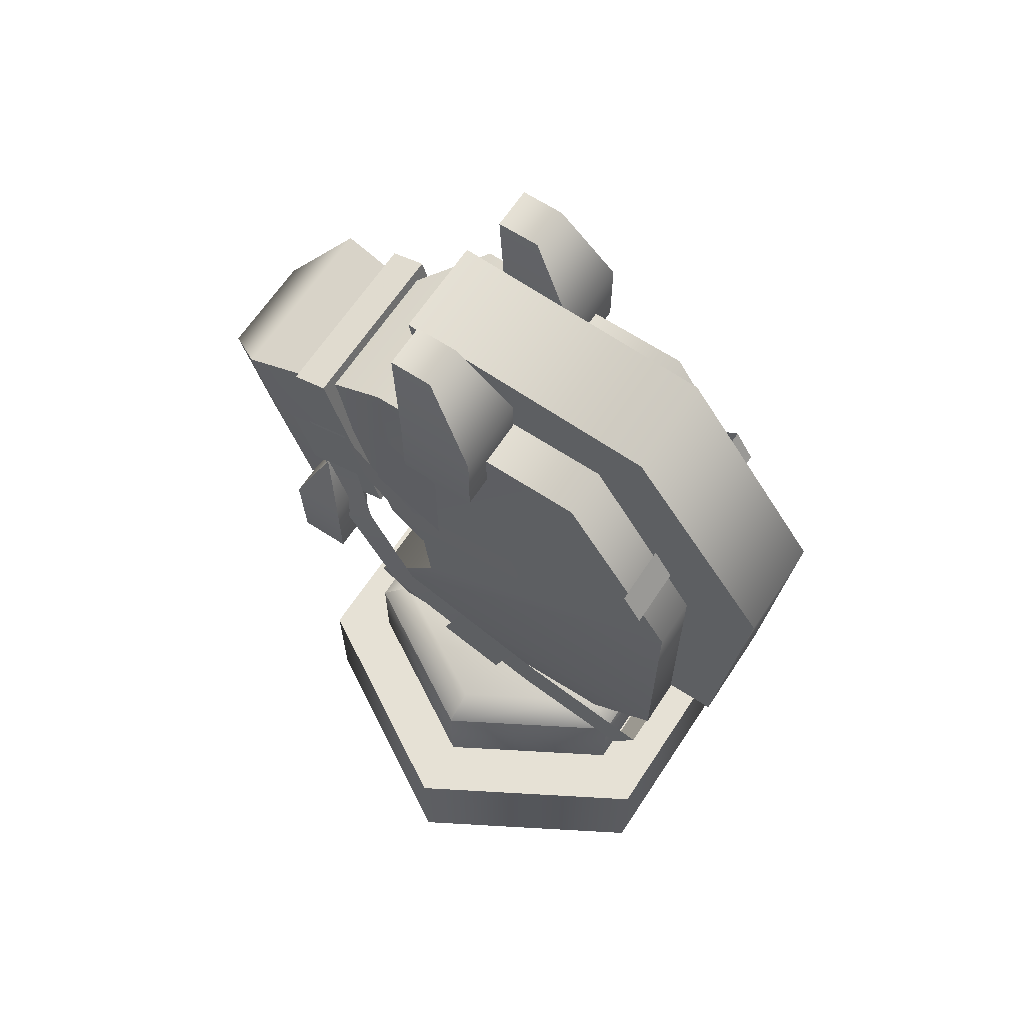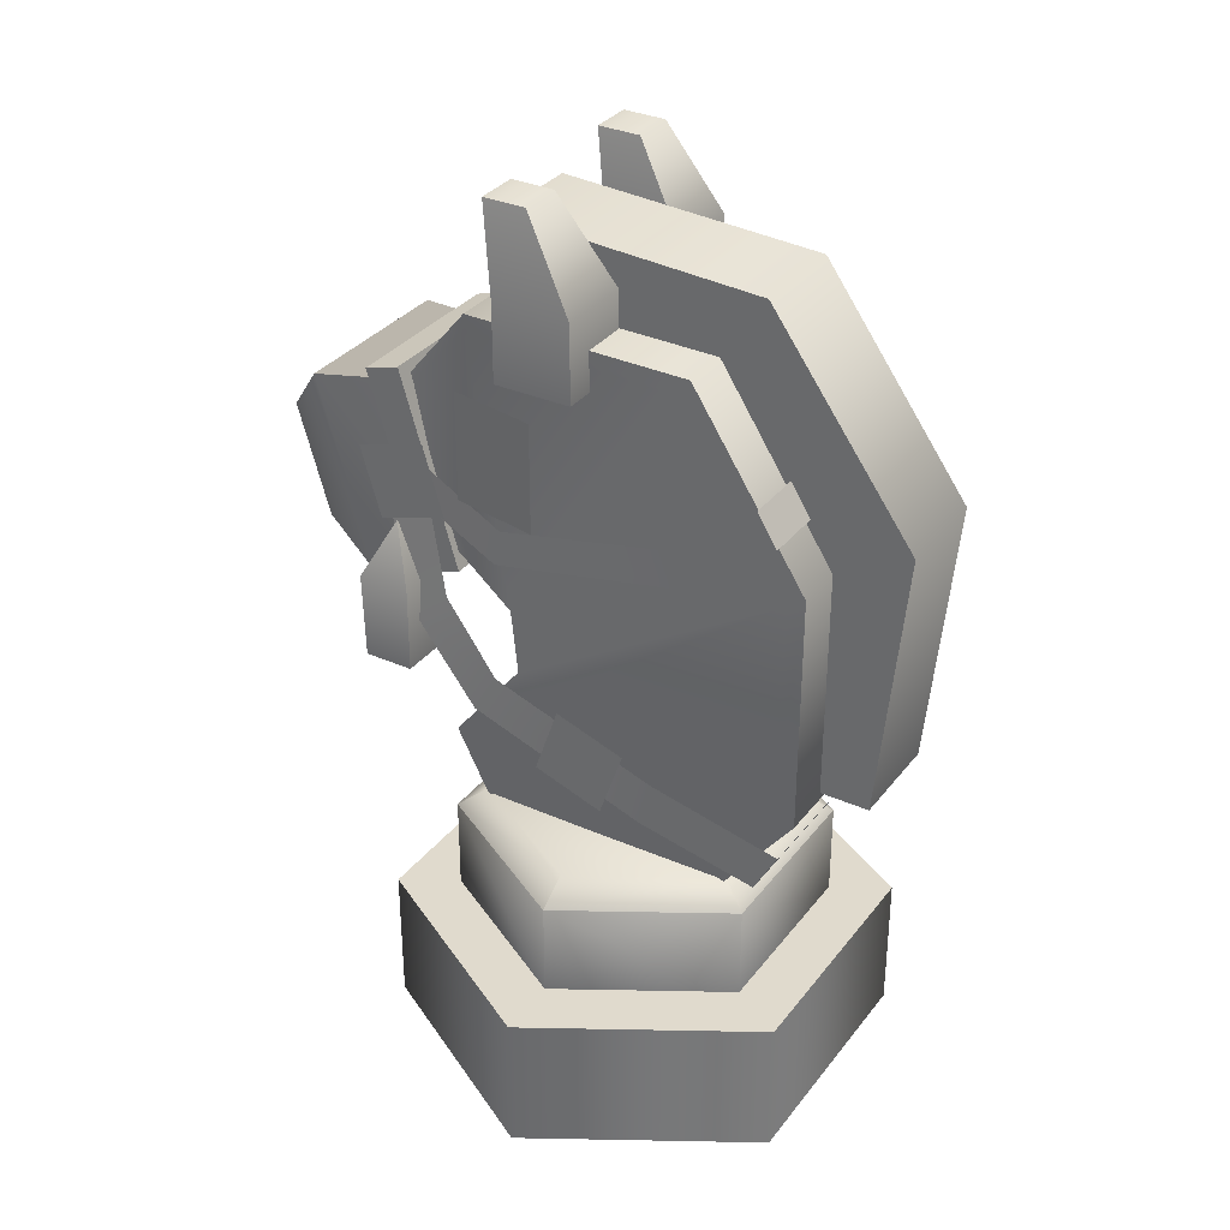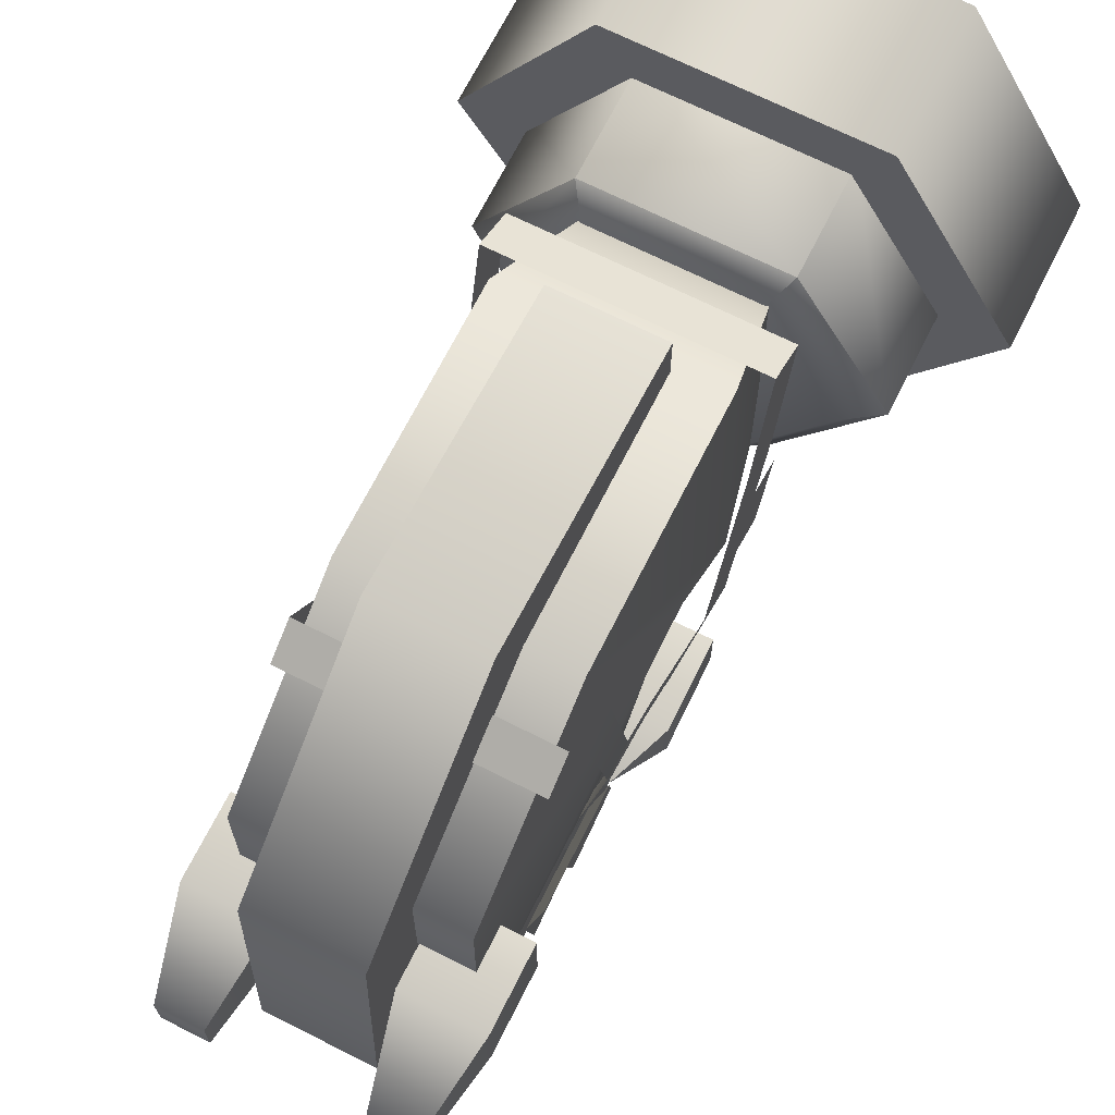
<metadata>
{"format":"obj","ext":"obj","renderer":"f3d","projection":"perspective","resolution":1024,"background":"white","views":[{"elev":64.7,"azim":123.3,"up":"+Z"},{"elev":33.0,"azim":121.5,"up":"+Z"},{"elev":69.3,"azim":26.7,"up":"+Y"}]}
</metadata>
<code>
g pet_horse_figure_mesh
v -0.1555 -0.2378 0.5313
v -0.08519 -0.2378 0.5313
v -0.08618 -0.2388 0.6442
v -0.1545 -0.2388 0.6442
v -0.1204 -0.273 0.7163
v -0.08519 -0.2378 0.5313
v -0.08519 -0.3081 0.5313
v -0.08618 -0.3071 0.6442
v -0.08618 -0.2388 0.6442
v -0.1204 -0.273 0.7163
v -0.08519 -0.3081 0.5313
v -0.1555 -0.3081 0.5313
v -0.1545 -0.3071 0.6442
v -0.08618 -0.3071 0.6442
v -0.1204 -0.273 0.7163
v -0.1555 -0.3081 0.5313
v -0.1555 -0.2378 0.5313
v -0.1545 -0.2388 0.6442
v -0.1545 -0.3071 0.6442
v -0.1204 -0.273 0.7163
v -0.08519 -0.2378 0.5313
v -0.1555 -0.2378 0.5313
v -0.1555 -0.3081 0.5313
v -0.08519 -0.3081 0.5313
v 0.0946 -0.2405 0.5313
v 0.1595 -0.2405 0.5313
v 0.1612 -0.2388 0.6442
v 0.09286 -0.2388 0.6442
v 0.127 -0.273 0.7163
v 0.1595 -0.2405 0.5313
v 0.1595 -0.3054 0.5313
v 0.1612 -0.3071 0.6442
v 0.1612 -0.2388 0.6442
v 0.127 -0.273 0.7163
v 0.1595 -0.3054 0.5313
v 0.0946 -0.3054 0.5313
v 0.09286 -0.3071 0.6442
v 0.1612 -0.3071 0.6442
v 0.127 -0.273 0.7163
v 0.0946 -0.3054 0.5313
v 0.0946 -0.2405 0.5313
v 0.09286 -0.2388 0.6442
v 0.09286 -0.3071 0.6442
v 0.127 -0.273 0.7163
v 0.1595 -0.2405 0.5313
v 0.0946 -0.2405 0.5313
v 0.0946 -0.3054 0.5313
v 0.1595 -0.3054 0.5313
v -0.1284 -0.2943 0.7141
v -0.1284 -0.2028 0.7413
v -0.1284 -0.23 0.8328
v -0.1284 -0.3216 0.8056
v -0.1355 -0.2482 0.5982
v -0.1355 -0.1985 0.6362
v -0.1188 -0.2411 0.8124
v -0.1188 -0.3011 0.7945
v -0.1355 -0.2482 0.5982
v -0.1548 -0.1493 0.5036
v -0.1548 -0.1176 0.5575
v -0.1355 -0.1985 0.6362
v -0.1548 -0.1493 0.5036
v -0.1548 0.0831 0.4223
v -0.1548 0.09768 0.4831
v -0.1548 -0.1176 0.5575
v -0.1548 0.0831 0.4223
v -0.1548 0.2389 0.3901
v -0.1548 0.2693 0.4448
v -0.1548 0.09768 0.4831
v 0.1284 -0.2943 0.7141
v 0.1284 -0.3216 0.8056
v 0.1284 -0.23 0.8328
v 0.1284 -0.2028 0.7413
v 0.1355 -0.2482 0.5982
v 0.1188 -0.3011 0.7945
v 0.1188 -0.2411 0.8124
v 0.1355 -0.1985 0.6362
v 0.1355 -0.2482 0.5982
v 0.1355 -0.1985 0.6362
v 0.1548 -0.1176 0.5575
v 0.1548 -0.1493 0.5036
v 0.1548 -0.1493 0.5036
v 0.1548 -0.1176 0.5575
v 0.1548 0.09768 0.4831
v 0.1548 0.0831 0.4223
v 0.1548 0.0831 0.4223
v 0.1548 0.09768 0.4831
v 0.1548 0.2693 0.4448
v 0.1548 0.2389 0.3901
v -0.1548 0.2389 0.3901
v 0.1548 0.2389 0.3901
v 0.1548 0.2693 0.4448
v -0.1548 0.2693 0.4448
v -0.06521 0.3396 0.4851
v 0.06521 0.3396 0.4851
v 0.06521 0.3735 0.8367
v -0.06521 0.3735 0.8367
v 0.06521 0.3396 0.4851
v 0.06521 0.1745 0.4851
v 0.06521 0.2217 0.7719
v 0.06521 0.3735 0.8367
v 0.06521 0.1745 0.4851
v -0.06521 0.1745 0.4851
v -0.06521 0.2217 0.7719
v 0.06521 0.2217 0.7719
v 0.06521 0.08909 0.9628
v -0.06521 0.08909 0.9628
v 0.06521 -0.1239 0.9548
v -0.06521 -0.1239 0.9548
v -0.06521 0.1745 0.4851
v -0.06521 0.3396 0.4851
v -0.06521 0.3735 0.8367
v -0.06521 0.2217 0.7719
v 0.06521 0.3396 0.4851
v -0.06521 0.3396 0.4851
v -0.06521 0.1745 0.4851
v 0.06521 0.1745 0.4851
v 0.06521 0.3735 0.8367
v 0.06521 0.1844 1.098
v -0.06521 0.1844 1.098
v -0.06521 0.3735 0.8367
v -0.06521 0.3735 0.8367
v -0.06521 0.1844 1.098
v -0.06521 0.08909 0.9628
v -0.06521 0.2217 0.7719
v 0.06521 0.2217 0.7719
v 0.06521 0.08909 0.9628
v 0.06521 0.1844 1.098
v 0.06521 0.3735 0.8367
v 0.06521 -0.1239 0.9548
v -0.06521 -0.1239 0.9548
v -0.06521 -0.1557 1.117
v 0.06521 -0.1557 1.117
v 0.06521 0.1844 1.098
v 0.06521 -0.1557 1.117
v -0.06521 -0.1557 1.117
v -0.06521 0.1844 1.098
v -0.06521 0.1844 1.098
v -0.06521 -0.1557 1.117
v -0.06521 -0.1239 0.9548
v -0.06521 0.08909 0.9628
v 0.06521 0.08909 0.9628
v 0.06521 -0.1239 0.9548
v 0.06521 -0.1557 1.117
v 0.06521 0.1844 1.098
v -0.1672 0.0006482 0.9644
v -0.06714 0.0006482 0.9644
v -0.06714 0.0006482 1.064
v -0.1672 0.0006482 1.064
v -0.1451 -0.06651 1.173
v -0.08922 -0.06651 1.173
v -0.06714 0.0006482 0.9644
v -0.06714 -0.09944 0.9644
v -0.06714 -0.09944 1.064
v -0.06714 0.0006482 1.064
v -0.08922 -0.06651 1.173
v -0.08922 -0.1224 1.173
v -0.06714 -0.09944 0.9644
v -0.1672 -0.09944 0.9644
v -0.1672 -0.09944 1.064
v -0.06714 -0.09944 1.064
v -0.08922 -0.1224 1.173
v -0.1451 -0.1224 1.173
v -0.1672 -0.09944 0.9644
v -0.1672 0.0006482 0.9644
v -0.1672 0.0006482 1.064
v -0.1672 -0.09944 1.064
v -0.1451 -0.1224 1.173
v -0.1451 -0.06651 1.173
v -0.06714 0.0006482 0.9644
v -0.1672 0.0006482 0.9644
v -0.1672 -0.09944 0.9644
v -0.06714 -0.09944 0.9644
v -0.08922 -0.1224 1.173
v -0.1451 -0.1224 1.173
v -0.1451 -0.06651 1.173
v -0.08922 -0.06651 1.173
v 0.1672 0.0006481 0.9644
v 0.1672 0.0006481 1.064
v 0.06714 0.0006481 1.064
v 0.06714 0.0006481 0.9644
v 0.1451 -0.06651 1.173
v 0.08922 -0.06651 1.173
v 0.06714 0.0006481 0.9644
v 0.06714 0.0006481 1.064
v 0.06714 -0.09944 1.064
v 0.06714 -0.09944 0.9644
v 0.08922 -0.06651 1.173
v 0.08922 -0.1224 1.173
v 0.06714 -0.09944 0.9644
v 0.06714 -0.09944 1.064
v 0.1672 -0.09944 1.064
v 0.1672 -0.09944 0.9644
v 0.08922 -0.1224 1.173
v 0.1451 -0.1224 1.173
v 0.1672 -0.09944 0.9644
v 0.1672 -0.09944 1.064
v 0.1672 0.0006481 1.064
v 0.1672 0.0006481 0.9644
v 0.1451 -0.1224 1.173
v 0.1451 -0.06651 1.173
v 0.06714 0.0006481 0.9644
v 0.06714 -0.09944 0.9644
v 0.1672 -0.09944 0.9644
v 0.1672 0.0006481 0.9644
v 0.08922 -0.1224 1.173
v 0.08922 -0.06651 1.173
v 0.1451 -0.06651 1.173
v 0.1451 -0.1224 1.173
v 0.3209 -5.228e-08 0.002761
v 0.1604 -0.2779 0.002761
v 0.1604 -0.2779 0.1869
v 0.3209 -5.228e-08 0.1869
v 0.1604 0.2779 0.002761
v 0.1604 0.2779 0.1869
v 0.1604 -0.2779 0.002761
v -0.1604 -0.2779 0.002761
v -0.1604 -0.2779 0.1869
v 0.1604 -0.2779 0.1869
v -0.1604 -0.2779 0.002761
v -0.3209 8.033e-08 0.002761
v -0.3209 8.033e-08 0.1869
v -0.1604 -0.2779 0.1869
v -0.1604 0.2779 0.1869
v -0.1604 0.2779 0.002761
v 0.1604 -0.2779 0.1869
v 0.1343 -0.2327 0.1869
v 0.2687 -4.377e-08 0.1869
v 0.3209 -5.228e-08 0.1869
v 0.1343 0.2327 0.1869
v 0.1604 0.2779 0.1869
v -0.1604 0.2779 0.002761
v 0.1604 0.2779 0.002761
v 0.1604 0.2779 0.1869
v -0.1604 0.2779 0.1869
v 0.1604 -0.2779 0.002761
v 0.3209 -5.228e-08 0.002761
v 0.1604 0.2779 0.002761
v -0.1604 0.2779 0.002761
v -0.1604 -0.2779 0.002761
v -0.3209 8.033e-08 0.002761
v 0.2392 -3.904e-08 0.1744
v 0.1196 -0.2072 0.1744
v 0.1196 -0.2072 0.3117
v 0.2392 -3.904e-08 0.3117
v 0.1196 0.2072 0.1744
v 0.2392 -3.904e-08 0.3117
v 0.1196 0.2072 0.3117
v 0.1196 -0.2072 0.1744
v -0.1196 -0.2072 0.1744
v -0.1196 -0.2072 0.3117
v 0.1196 -0.2072 0.3117
v -0.2392 5.982e-08 0.1744
v -0.2392 5.982e-08 0.3117
v -0.1196 -0.2072 0.3117
v -0.1196 0.2072 0.1744
v -0.1196 0.2072 0.3117
v -0.2392 5.982e-08 0.3117
v -0.1196 -0.2072 0.3117
v -0.09955 -0.1724 0.3386
v 0.09955 -0.1724 0.3386
v 0.1196 -0.2072 0.3117
v -0.1196 0.2072 0.1744
v 0.1196 0.2072 0.1744
v 0.1196 0.2072 0.3117
v -0.1196 0.2072 0.3117
v -0.09274 0.126 0.2728
v 0.09274 0.126 0.2728
v 0.1285 0.2754 0.4753
v -0.1285 0.2754 0.4753
v -0.1285 0.2764 0.7863
v 0.1285 0.2764 0.7863
v -0.1285 0.1275 1.014
v 0.1285 0.1275 1.014
v 0.09274 0.1091 0.2728
v 0.09274 -0.1509 0.2728
v 0.1285 -0.195 0.441
v 0.1285 0.2468 0.4732
v 0.1285 0.2533 0.7724
v 0.1285 -0.1026 0.5574
v 0.1285 -0.1114 0.642
v 0.1285 0.113 0.9915
v 0.1285 -0.1641 0.9975
v 0.1285 -0.1628 0.6856
v 0.09274 -0.2746 0.8762
v 0.09274 -0.2215 0.6855
v 0.09274 -0.1509 0.2728
v -0.09274 -0.1509 0.2728
v -0.1285 -0.195 0.441
v 0.1285 -0.195 0.441
v -0.09274 0.1091 0.2728
v -0.09274 0.126 0.2728
v -0.1285 0.2754 0.4753
v -0.1285 0.2468 0.4732
v -0.1285 0.2533 0.7724
v -0.1285 0.2764 0.7863
v -0.1285 0.113 0.9915
v -0.1285 0.1275 1.014
v -0.1285 -0.1641 0.9975
v -0.1285 -0.1642 1.018
v -0.09274 -0.2746 0.8762
v -0.09274 -0.2781 0.8885
v 0.09274 0.1091 0.2728
v -0.09274 0.1091 0.2728
v -0.09274 -0.1509 0.2728
v 0.09274 -0.1509 0.2728
v 0.09274 0.126 0.2728
v -0.09274 0.126 0.2728
v -0.1285 0.2533 0.7724
v -0.1285 0.113 0.9915
v -0.1285 -0.1114 0.642
v -0.1285 -0.1026 0.5574
v -0.1285 -0.1628 0.6856
v -0.1285 -0.1641 0.9975
v -0.09274 -0.2215 0.6855
v -0.09274 -0.2746 0.8762
v -0.1285 0.2468 0.4732
v -0.1285 -0.195 0.441
v -0.09274 -0.1509 0.2728
v -0.09274 0.1091 0.2728
v -0.1285 -0.1114 0.642
v -0.1285 -0.1628 0.6856
v 0.1285 -0.1628 0.6856
v 0.1285 -0.1114 0.642
v -0.1285 -0.1026 0.5574
v 0.1285 -0.1026 0.5574
v 0.09274 -0.2215 0.6855
v -0.09274 -0.2215 0.6855
v 0.1285 0.2533 0.7724
v 0.1285 0.113 0.9915
v 0.1285 0.1275 1.014
v 0.1285 0.2764 0.7863
v 0.1285 -0.1642 1.018
v 0.1285 -0.1641 0.9975
v 0.09274 -0.2781 0.8885
v 0.09274 -0.2746 0.8762
v 0.1285 0.2468 0.4732
v 0.1285 0.2754 0.4753
v 0.09274 0.126 0.2728
v 0.09274 0.1091 0.2728
v 0.1285 0.1275 1.014
v 0.1285 -0.1642 1.018
v -0.1285 -0.1642 1.018
v -0.1285 0.1275 1.014
v -0.09274 -0.2746 0.8762
v -0.1165 -0.3918 0.8761
v -0.1165 -0.3175 0.6221
v -0.09274 -0.2215 0.6855
v -0.06665 -0.4213 0.6481
v -0.06665 -0.4638 0.7934
v -0.09274 -0.2781 0.8885
v 0.1285 -0.1642 1.018
v 0.09274 -0.2781 0.8885
v -0.09274 -0.2781 0.8885
v -0.1285 -0.1642 1.018
v -0.1165 -0.3175 0.6221
v -0.06665 -0.4213 0.6481
v 0.06665 -0.4213 0.6481
v 0.1165 -0.3175 0.6221
v -0.09274 -0.2215 0.6855
v 0.09274 -0.2215 0.6855
v 0.09274 -0.2746 0.8762
v 0.1165 -0.3918 0.8761
v 0.09274 -0.2781 0.8885
v 0.09274 -0.2215 0.6855
v 0.1165 -0.3175 0.6221
v 0.06665 -0.4638 0.7934
v 0.06665 -0.4213 0.6481
v 0.09274 -0.2781 0.8885
v 0.1165 -0.3918 0.8761
v -0.1165 -0.3918 0.8761
v -0.09274 -0.2781 0.8885
v -0.06665 -0.4638 0.7934
v 0.06665 -0.4638 0.7934
v -0.1285 -0.195 0.441
v -0.1285 -0.1026 0.5574
v 0.1285 -0.1026 0.5574
v 0.1285 -0.195 0.441
v -0.116 -0.1932 0.6637
v 0.116 -0.1932 0.6637
v 0.116 -0.2685 0.9178
v -0.116 -0.2685 0.9178
v 0.116 -0.1932 0.6637
v 0.116 -0.2397 0.6499
v 0.116 -0.315 0.904
v 0.116 -0.2685 0.9178
v 0.116 -0.2397 0.6499
v -0.116 -0.2397 0.6499
v -0.116 -0.315 0.904
v 0.116 -0.315 0.904
v -0.116 -0.2397 0.6499
v -0.116 -0.1932 0.6637
v -0.116 -0.2685 0.9178
v -0.116 -0.315 0.904
v 0.116 -0.1932 0.6637
v -0.116 -0.1932 0.6637
v -0.116 -0.2397 0.6499
v 0.116 -0.2397 0.6499
v 0.116 -0.315 0.904
v -0.116 -0.315 0.904
v -0.116 -0.2685 0.9178
v 0.116 -0.2685 0.9178
v 0.09955 0.1724 0.3386
v 0.1991 -3.278e-08 0.3386
v 0.09955 -0.1724 0.3386
v -0.09955 0.1724 0.3386
v -0.09955 -0.1724 0.3386
v -0.1991 4.95e-08 0.3386
v 0.1196 0.2072 0.3117
v 0.09955 0.1724 0.3386
v -0.09955 0.1724 0.3386
v -0.1196 0.2072 0.3117
v 0.1196 -0.2072 0.3117
v 0.09955 -0.1724 0.3386
v 0.1991 -3.278e-08 0.3386
v 0.2392 -3.904e-08 0.3117
v -0.2392 5.982e-08 0.3117
v -0.1991 4.95e-08 0.3386
v -0.09955 -0.1724 0.3386
v -0.1196 -0.2072 0.3117
v 0.2392 -3.904e-08 0.3117
v 0.1991 -3.278e-08 0.3386
v 0.09955 0.1724 0.3386
v 0.1196 0.2072 0.3117
v -0.1196 0.2072 0.3117
v -0.09955 0.1724 0.3386
v -0.1991 4.95e-08 0.3386
v -0.2392 5.982e-08 0.3117
v 0.06665 -0.4213 0.6481
v -0.06665 -0.4213 0.6481
v -0.06665 -0.4638 0.7934
v 0.06665 -0.4638 0.7934
v 0.1343 0.2327 0.1869
v 0.2687 -4.377e-08 0.1869
v 0.1343 -0.2327 0.1869
v -0.1343 0.2327 0.1869
v -0.1343 -0.2327 0.1869
v -0.2687 6.726e-08 0.1869
v -0.3209 8.033e-08 0.1869
v -0.2687 6.726e-08 0.1869
v -0.1343 -0.2327 0.1869
v -0.1604 -0.2779 0.1869
v -0.1604 0.2779 0.1869
v -0.1343 0.2327 0.1869
v 0.1343 -0.2327 0.1869
v 0.1604 -0.2779 0.1869
v 0.1604 0.2779 0.1869
v 0.1343 0.2327 0.1869
v -0.1343 0.2327 0.1869
v -0.1604 0.2779 0.1869
v 0.116 -0.2524 0.7507
v 0.116 -0.2381 0.7971
v 0.1423 -0.1141 0.7579
v 0.1423 -0.1229 0.7101
v 0.1423 0.1315 0.7593
v 0.1423 0.115 0.805
v 0.1423 0.2458 0.8472
v 0.1423 0.2202 0.8885
v -0.116 -0.2381 0.7971
v -0.116 -0.2524 0.7507
v -0.1423 -0.1229 0.7101
v -0.1423 -0.1141 0.7579
v -0.1423 0.115 0.805
v -0.1423 0.1315 0.7593
v -0.1423 0.2202 0.8885
v -0.1423 0.2458 0.8472
v -0.1423 0.2458 0.8472
v 0.1423 0.2458 0.8472
v 0.1423 0.2202 0.8885
v -0.1423 0.2202 0.8885
v -0.1604 -0.05882 0.4536
v -0.1604 0.03151 0.4226
v -0.1604 0.0625 0.513
v -0.1604 -0.02784 0.544
v 0.1604 -0.05882 0.4536
v 0.1604 -0.02784 0.544
v 0.1604 0.0625 0.513
v 0.1604 0.03151 0.4226
v -0.1522 -0.0645 0.7746
v -0.1522 -0.0645 0.9178
v -0.1307 -0.1795 0.9178
v -0.1307 -0.1795 0.7746
v 0.1522 -0.0645 0.7746
v 0.1307 -0.1795 0.7746
v 0.1307 -0.1795 0.9178
v 0.1522 -0.0645 0.9178
g pet_horse_figure_mesh_0
f 3 2 1
f 4 3 1
f 4 5 3
f 8 7 6
f 9 8 6
f 9 10 8
f 13 12 11
f 14 13 11
f 14 15 13
f 18 17 16
f 19 18 16
f 19 20 18
f 23 22 21
f 24 23 21
f 27 26 25
f 28 27 25
f 28 29 27
f 32 31 30
f 33 32 30
f 33 34 32
f 37 36 35
f 38 37 35
f 38 39 37
f 42 41 40
f 43 42 40
f 43 44 42
f 47 46 45
f 48 47 45
f 51 50 49
f 52 51 49
f 55 54 53
f 56 55 53
f 59 58 57
f 60 59 57
f 63 62 61
f 64 63 61
f 67 66 65
f 68 67 65
f 71 70 69
f 72 71 69
f 75 74 73
f 76 75 73
f 79 78 77
f 80 79 77
f 83 82 81
f 84 83 81
f 87 86 85
f 88 87 85
f 91 90 89
f 92 91 89
f 95 94 93
f 96 95 93
f 99 98 97
f 100 99 97
f 103 102 101
f 104 103 101
f 104 105 103
f 105 106 103
f 105 107 106
f 107 108 106
f 111 110 109
f 112 111 109
f 115 114 113
f 116 115 113
f 119 118 117
f 120 119 117
f 123 122 121
f 124 123 121
f 127 126 125
f 128 127 125
f 131 130 129
f 132 131 129
f 135 134 133
f 136 135 133
f 139 138 137
f 140 139 137
f 143 142 141
f 144 143 141
f 147 146 145
f 148 147 145
f 148 149 147
f 149 150 147
f 153 152 151
f 154 153 151
f 154 155 153
f 155 156 153
f 159 158 157
f 160 159 157
f 160 161 159
f 161 162 159
f 165 164 163
f 166 165 163
f 166 167 165
f 167 168 165
f 171 170 169
f 172 171 169
f 175 174 173
f 176 175 173
f 179 178 177
f 180 179 177
f 181 178 179
f 182 181 179
f 185 184 183
f 186 185 183
f 187 184 185
f 188 187 185
f 191 190 189
f 192 191 189
f 193 190 191
f 194 193 191
f 197 196 195
f 198 197 195
f 199 196 197
f 200 199 197
f 203 202 201
f 204 203 201
f 207 206 205
f 208 207 205
f 211 210 209
f 212 211 209
f 212 209 213
f 214 212 213
f 217 216 215
f 218 217 215
f 221 220 219
f 222 221 219
f 221 223 220
f 223 224 220
f 227 226 225
f 228 227 225
f 229 227 228
f 230 229 228
f 233 232 231
f 234 233 231
f 237 236 235
f 235 238 237
f 235 239 238
f 239 240 238
f 243 242 241
f 244 243 241
f 246 241 245
f 247 246 245
f 250 249 248
f 251 250 248
f 253 252 249
f 254 253 249
f 256 255 252
f 257 256 252
f 260 259 258
f 261 260 258
f 264 263 262
f 265 264 262
f 268 267 266
f 269 268 266
f 269 270 268
f 270 271 268
f 270 272 271
f 272 273 271
f 276 275 274
f 277 276 274
f 277 278 276
f 278 279 276
f 280 279 278
f 281 280 278
f 281 282 280
f 282 283 280
f 282 284 283
f 284 285 283
f 288 287 286
f 289 288 286
f 292 291 290
f 293 292 290
f 293 294 292
f 294 295 292
f 294 296 295
f 296 297 295
f 296 298 297
f 298 299 297
f 298 300 299
f 300 301 299
f 304 303 302
f 305 304 302
f 302 303 306
f 303 307 306
f 310 309 308
f 311 310 308
f 310 312 309
f 312 313 309
f 312 314 313
f 314 315 313
f 311 308 316
f 317 311 316
f 317 316 318
f 316 319 318
f 322 321 320
f 323 322 320
f 323 320 324
f 325 323 324
f 322 326 321
f 326 327 321
f 330 329 328
f 331 330 328
f 330 332 329
f 332 333 329
f 332 334 333
f 334 335 333
f 331 328 336
f 337 331 336
f 337 336 338
f 336 339 338
f 342 341 340
f 343 342 340
f 346 345 344
f 347 346 344
f 346 348 345
f 348 349 345
f 344 345 350
f 353 352 351
f 354 353 351
f 357 356 355
f 358 357 355
f 358 355 359
f 360 358 359
f 363 362 361
f 361 362 364
f 362 365 364
f 362 366 365
f 366 367 365
f 370 369 368
f 371 370 368
f 370 372 369
f 372 373 369
f 376 375 374
f 377 376 374
f 380 379 378
f 381 380 378
f 384 383 382
f 385 384 382
f 388 387 386
f 389 388 386
f 392 391 390
f 393 392 390
f 396 395 394
f 397 396 394
f 400 399 398
f 401 400 398
f 404 403 402
f 402 405 404
f 405 406 404
f 405 407 406
f 410 409 408
f 411 410 408
f 414 413 412
f 415 414 412
f 418 417 416
f 419 418 416
f 422 421 420
f 423 422 420
f 426 425 424
f 427 426 424
f 430 429 428
f 431 430 428
f 434 433 432
f 432 435 434
f 435 436 434
f 435 437 436
f 440 439 438
f 441 440 438
f 438 439 442
f 439 443 442
f 444 440 441
f 445 444 441
f 448 447 446
f 449 448 446
f 452 451 450
f 453 452 450
f 453 454 452
f 454 455 452
f 454 456 455
f 456 457 455
f 460 459 458
f 461 460 458
f 461 462 460
f 462 463 460
f 462 464 463
f 464 465 463
f 468 467 466
f 469 468 466
f 472 471 470
f 473 472 470
f 476 475 474
f 477 476 474
f 480 479 478
f 481 480 478
f 484 483 482
f 485 484 482

</code>
